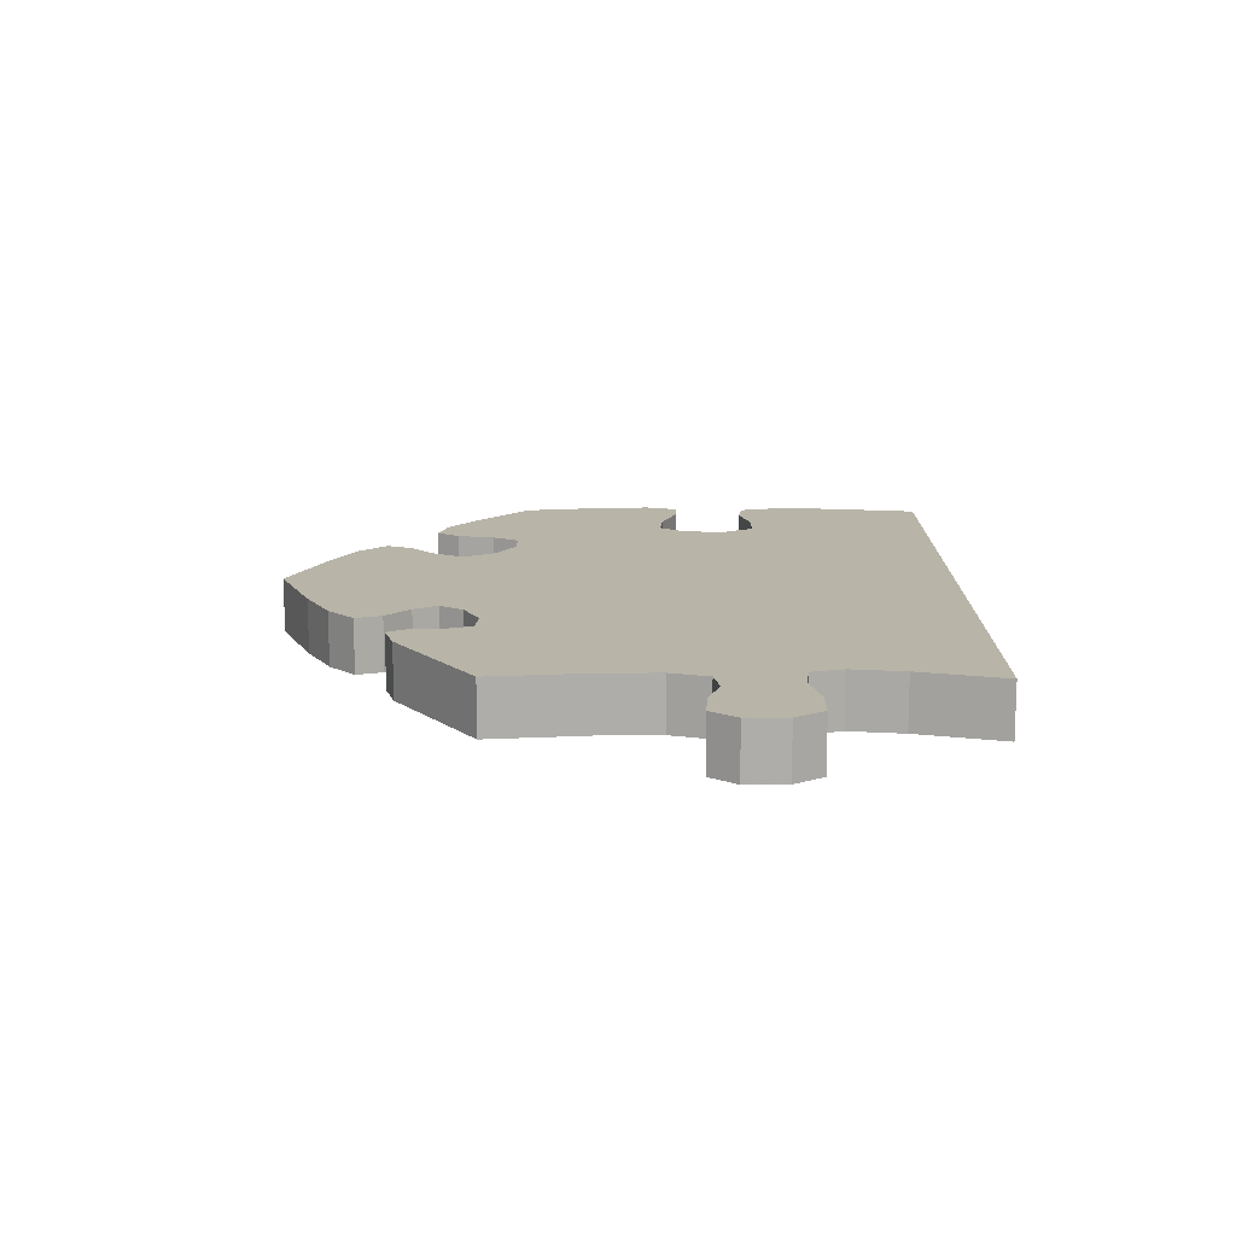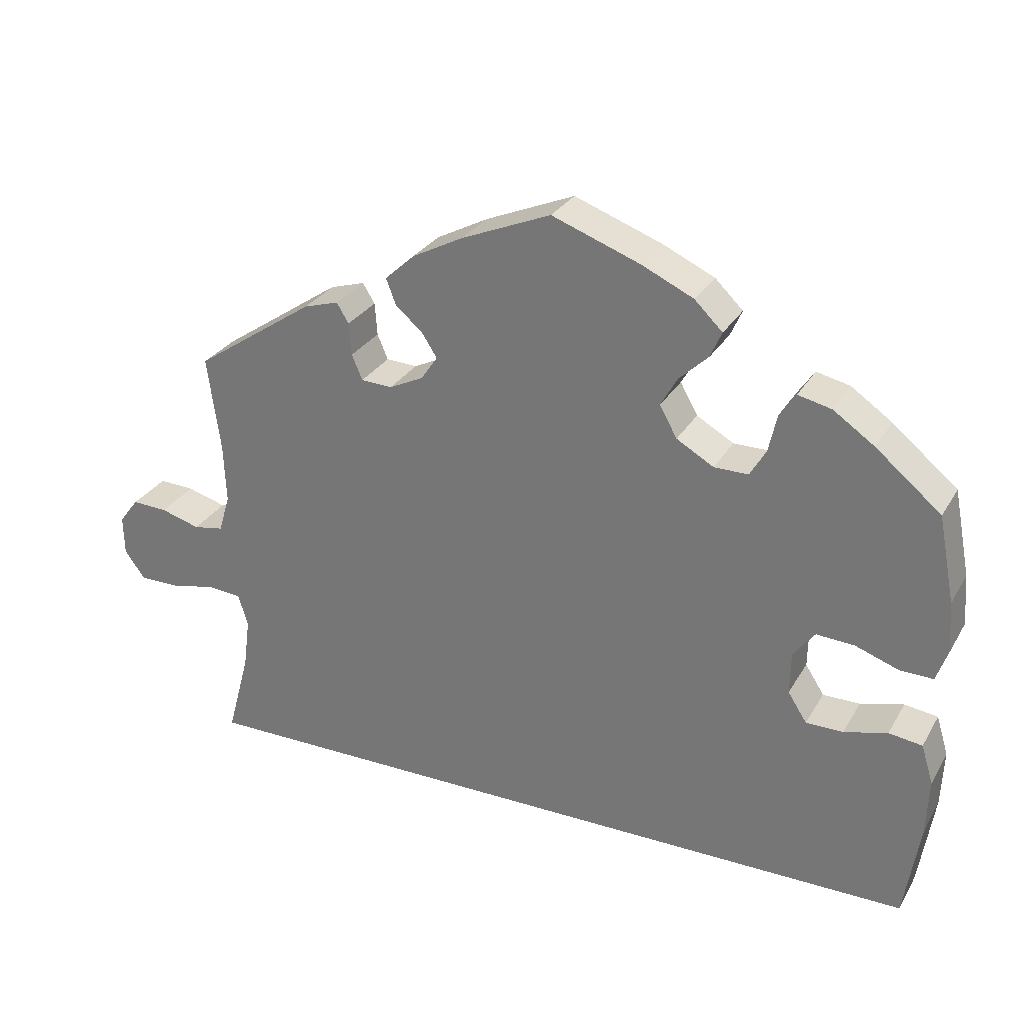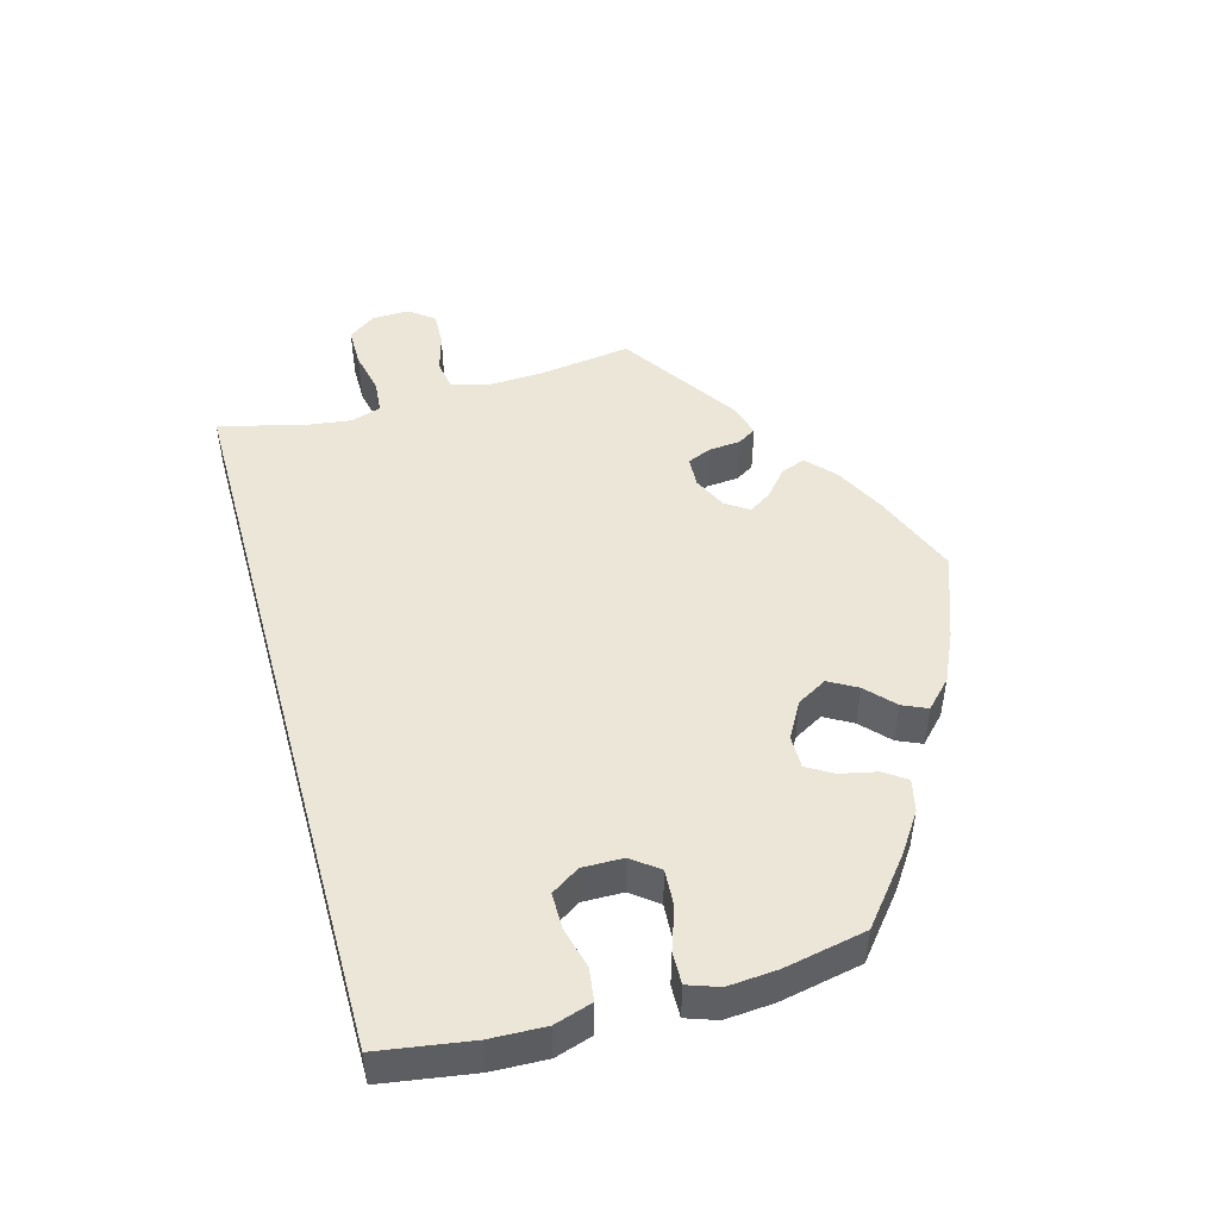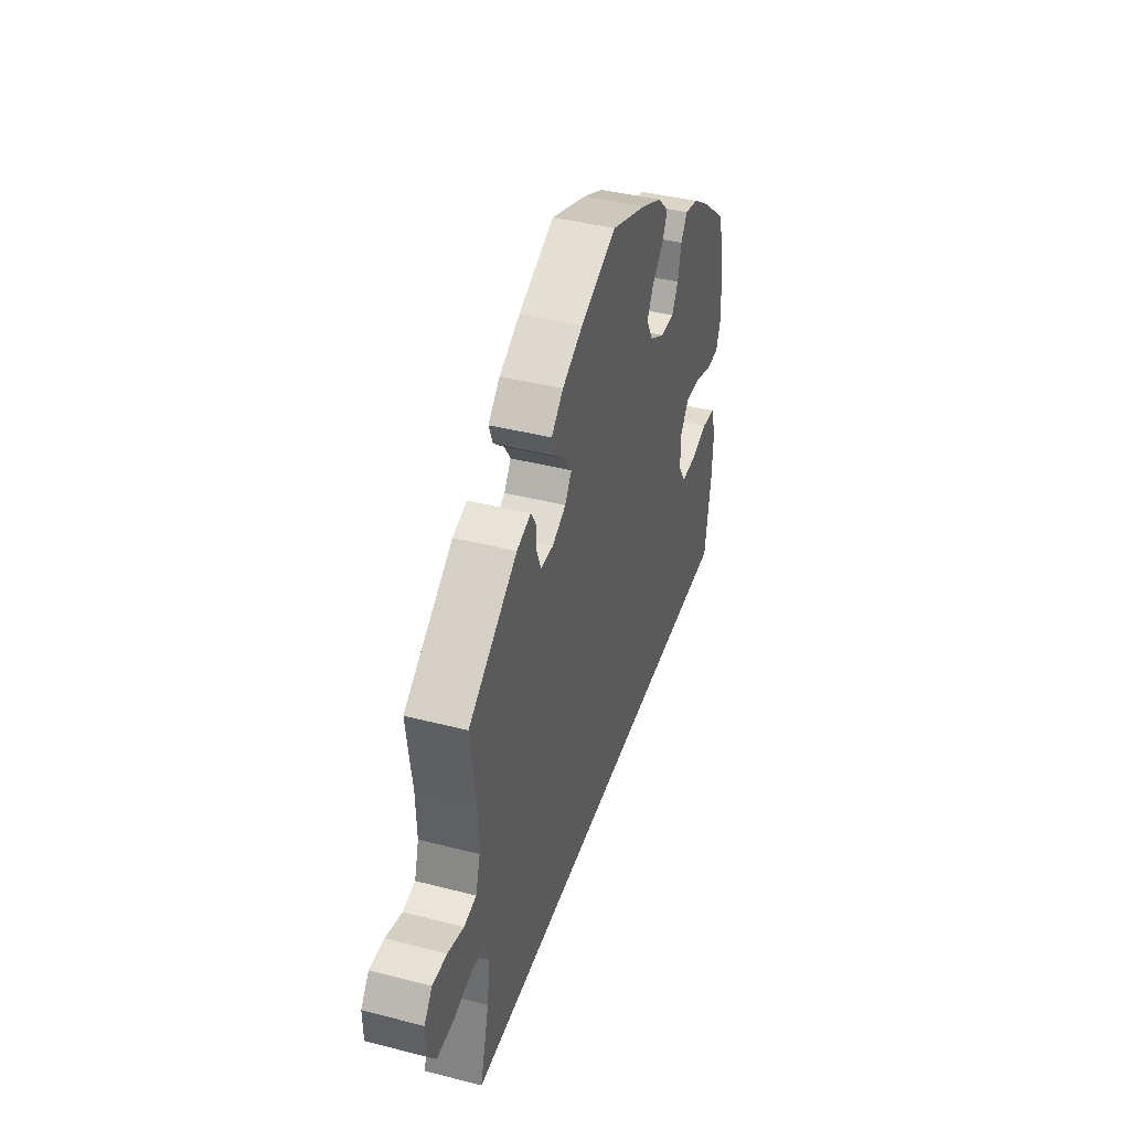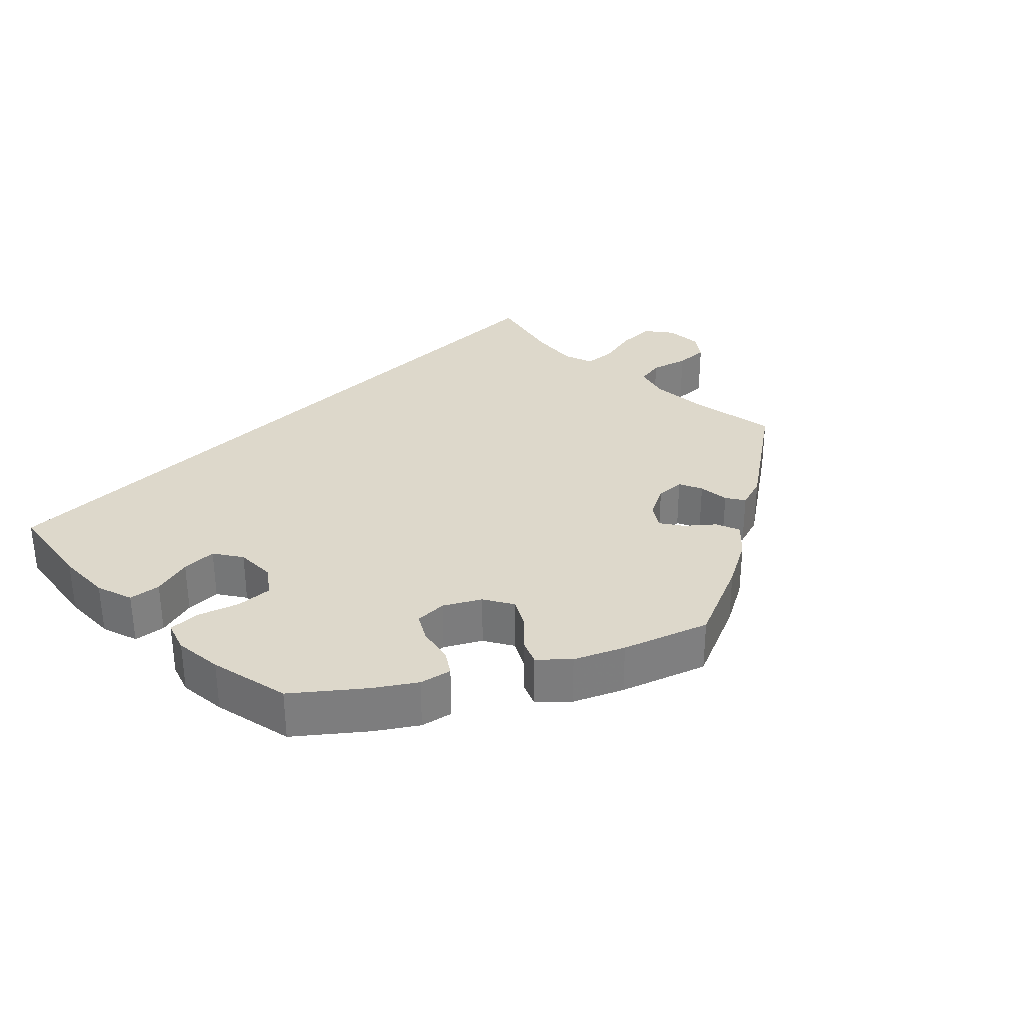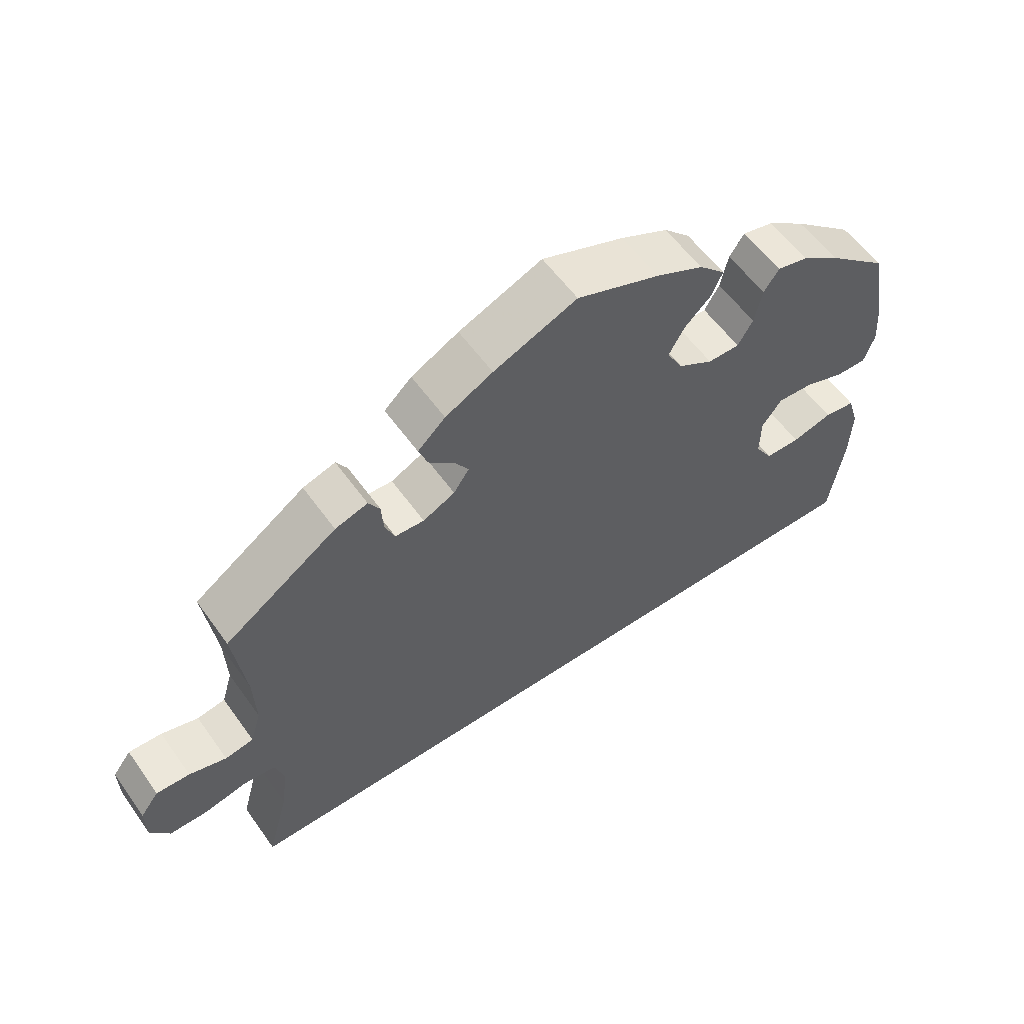
<metadata>
{"format":"obj","ext":"obj","renderer":"f3d","projection":"perspective","resolution":1024,"background":"white","views":[{"elev":13.0,"azim":90.9,"up":"+Y"},{"elev":28.8,"azim":-155.0,"up":"+Z"},{"elev":48.7,"azim":-105.6,"up":"+Y"},{"elev":40.7,"azim":107.5,"up":"+Z"},{"elev":31.3,"azim":-45.6,"up":"+Y"},{"elev":57.2,"azim":144.9,"up":"+Z"}]}
</metadata>
<code>
v -0.414 0.07 0.36
v -0.36 0.07 0.397
v -0.316 0.07 0.407
v -0.295 0.07 0.376
v -0.284 0.07 0.326
v -0.263 0.07 0.29
v -0.218 0.07 0.29
v -0.169 0.07 0.318
v -0.146 0.07 0.359
v -0.168 0.07 0.398
v -0.206 0.07 0.434
v -0.221 0.07 0.468
v -0.184 0.07 0.504
v -0.117 0.07 0.535
v 0 0.07 0.578
v 0.118 0.07 0.529
v 0.185 0.07 0.494
v 0.224 0.07 0.458
v 0.211 0.07 0.424
v 0.175 0.07 0.393
v 0.155 0.07 0.362
v 0.177 0.07 0.33
v 0.222 0.07 0.308
v 0.263 0.07 0.31
v 0.277 0.07 0.343
v 0.28 0.07 0.386
v 0.296 0.07 0.412
v 0.342 0.07 0.398
v 0.501 0.07 0.29
v 0.484 0.07 0.164
v 0.481 0.07 0.086
v 0.496 0.07 0.036
v 0.536 0.07 0.029
v 0.588 0.07 0.044
v 0.635 0.07 0.046
v 0.661 0.07 0.012
v 0.66 0.07 -0.04
v 0.633 0.07 -0.077
v 0.579 0.07 -0.077
v 0.52 0.07 -0.064
v 0.475 0.07 -0.068
v 0.462 0.07 -0.11
v 0.471 0.07 -0.178
v 0.501 0.07 -0.289
v -0.5 0.07 -0.289
v -0.52 0.07 -0.161
v -0.523 0.07 -0.085
v -0.507 0.07 -0.033
v -0.463 0.07 -0.027
v -0.406 0.07 -0.042
v -0.357 0.07 -0.042
v -0.332 0.07 -0.003
v -0.333 0.07 0.053
v -0.361 0.07 0.09
v -0.411 0.07 0.087
v -0.468 0.07 0.067
v -0.512 0.07 0.066
v -0.527 0.07 0.109
v -0.522 0.07 0.176
v -0.5 0.07 0.289
v -0.414 0 0.36
v -0.36 0 0.397
v -0.316 0 0.407
v -0.295 0 0.376
v -0.284 0 0.326
v -0.263 0 0.29
v -0.218 0 0.29
v -0.169 0 0.318
v -0.146 0 0.359
v -0.168 0 0.398
v -0.206 0 0.434
v -0.221 0 0.468
v -0.184 0 0.504
v -0.117 0 0.535
v 0 0 0.578
v 0.118 0 0.529
v 0.185 0 0.494
v 0.224 0 0.458
v 0.211 0 0.424
v 0.175 0 0.393
v 0.155 0 0.362
v 0.177 0 0.33
v 0.222 0 0.308
v 0.263 0 0.31
v 0.277 0 0.343
v 0.28 0 0.386
v 0.296 0 0.412
v 0.342 0 0.398
v 0.501 0 0.29
v 0.484 0 0.164
v 0.481 0 0.086
v 0.496 0 0.036
v 0.536 0 0.029
v 0.588 0 0.044
v 0.635 0 0.046
v 0.661 0 0.012
v 0.66 0 -0.04
v 0.633 0 -0.077
v 0.579 0 -0.077
v 0.52 0 -0.064
v 0.475 0 -0.068
v 0.462 0 -0.11
v 0.471 0 -0.178
v 0.501 0 -0.289
v -0.5 0 -0.289
v -0.52 0 -0.161
v -0.523 0 -0.085
v -0.507 0 -0.033
v -0.463 0 -0.027
v -0.406 0 -0.042
v -0.357 0 -0.042
v -0.332 0 -0.003
v -0.333 0 0.053
v -0.361 0 0.09
v -0.411 0 0.087
v -0.468 0 0.067
v -0.512 0 0.066
v -0.527 0 0.109
v -0.522 0 0.176
v -0.5 0 0.289
f 55 56 57 58
f 54 55 58 59
f 47 48 49 50
f 47 50 51
f 46 47 51
f 43 44 45 46
f 42 43 46 51
f 41 42 51 52
f 37 38 39 40
f 33 34 35 36
f 33 36 37 40
f 27 28 29 30
f 25 26 27 30
f 24 25 30 31
f 23 24 31 32
f 17 18 19 20
f 17 20 21
f 16 17 21
f 15 16 21
f 14 15 21 22
f 10 11 12 13
f 9 10 13 14
f 2 3 4 5
f 2 5 6
f 1 2 6
f 54 59 60 1
f 40 41 52 53
f 32 33 40 53
f 22 23 32 53
f 9 14 22
f 8 9 22
f 7 8 22 53
f 6 7 53 54
f 1 6 54
f 118 117 116 115
f 119 118 115 114
f 110 109 108 107
f 111 110 107
f 111 107 106
f 106 105 104 103
f 111 106 103 102
f 112 111 102 101
f 100 99 98 97
f 96 95 94 93
f 100 97 96 93
f 90 89 88 87
f 90 87 86 85
f 91 90 85 84
f 92 91 84 83
f 80 79 78 77
f 81 80 77
f 81 77 76
f 81 76 75
f 82 81 75 74
f 73 72 71 70
f 74 73 70 69
f 65 64 63 62
f 66 65 62
f 66 62 61
f 61 120 119 114
f 113 112 101 100
f 113 100 93 92
f 113 92 83 82
f 82 74 69
f 82 69 68
f 113 82 68 67
f 114 113 67 66
f 114 66 61
f 1 61 62 2
f 2 62 63 3
f 3 63 64 4
f 4 64 65 5
f 5 65 66 6
f 6 66 67 7
f 7 67 68 8
f 8 68 69 9
f 9 69 70 10
f 10 70 71 11
f 11 71 72 12
f 12 72 73 13
f 13 73 74 14
f 14 74 75 15
f 15 75 76 16
f 16 76 77 17
f 17 77 78 18
f 18 78 79 19
f 19 79 80 20
f 20 80 81 21
f 21 81 82 22
f 22 82 83 23
f 23 83 84 24
f 24 84 85 25
f 25 85 86 26
f 26 86 87 27
f 27 87 88 28
f 28 88 89 29
f 29 89 90 30
f 30 90 91 31
f 31 91 92 32
f 32 92 93 33
f 33 93 94 34
f 34 94 95 35
f 35 95 96 36
f 36 96 97 37
f 37 97 98 38
f 38 98 99 39
f 39 99 100 40
f 40 100 101 41
f 41 101 102 42
f 42 102 103 43
f 43 103 104 44
f 44 104 105 45
f 45 105 106 46
f 46 106 107 47
f 47 107 108 48
f 48 108 109 49
f 49 109 110 50
f 50 110 111 51
f 51 111 112 52
f 52 112 113 53
f 53 113 114 54
f 54 114 115 55
f 55 115 116 56
f 56 116 117 57
f 57 117 118 58
f 58 118 119 59
f 59 119 120 60
f 60 120 61 1

</code>
